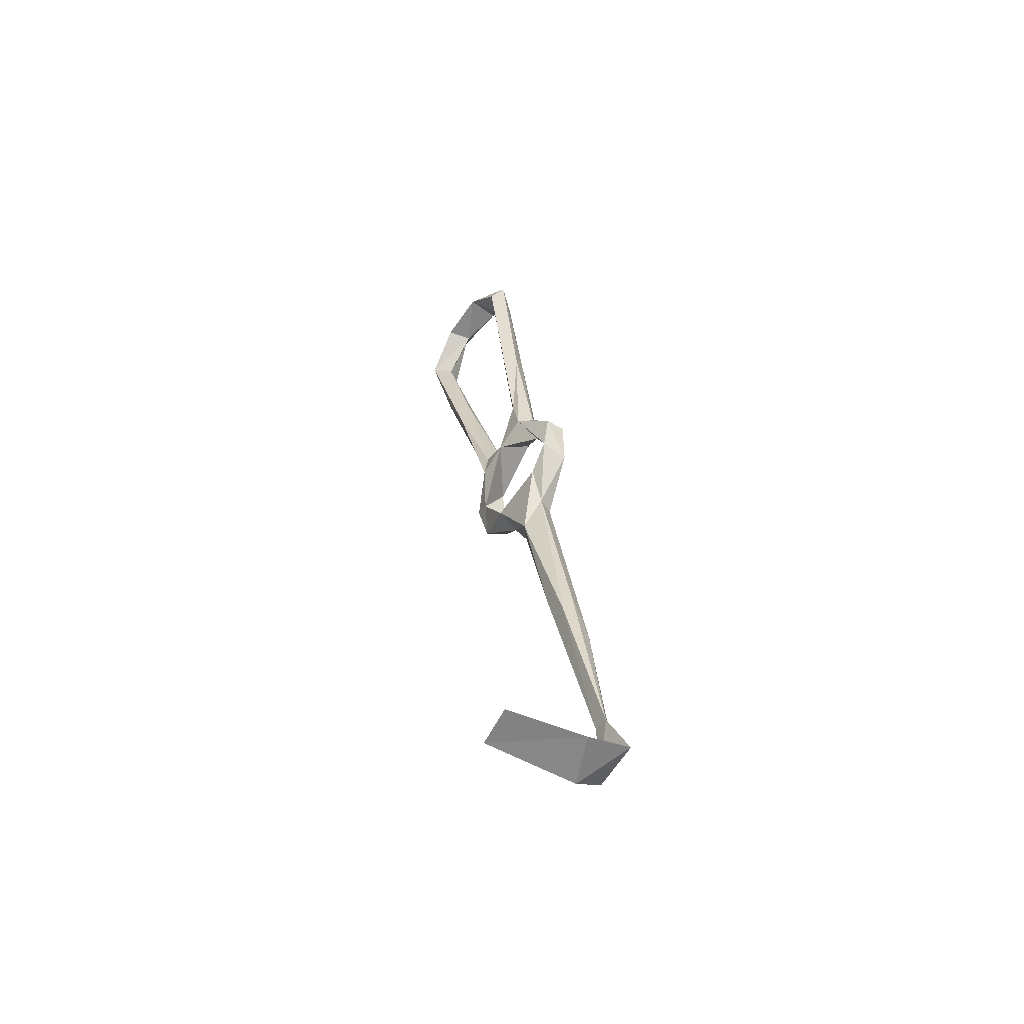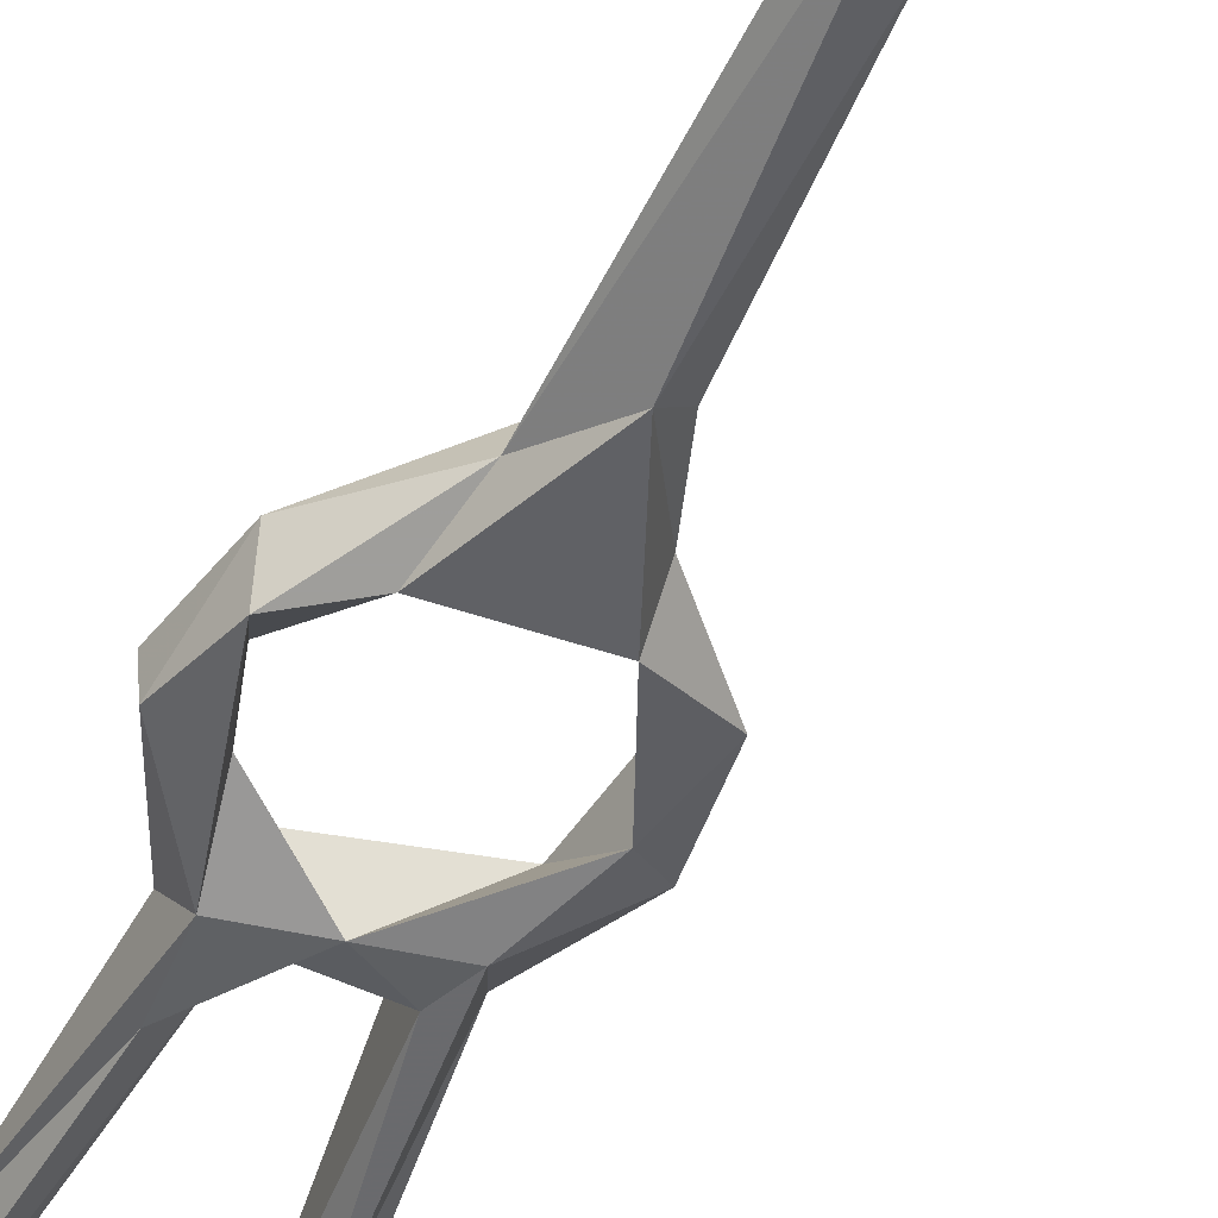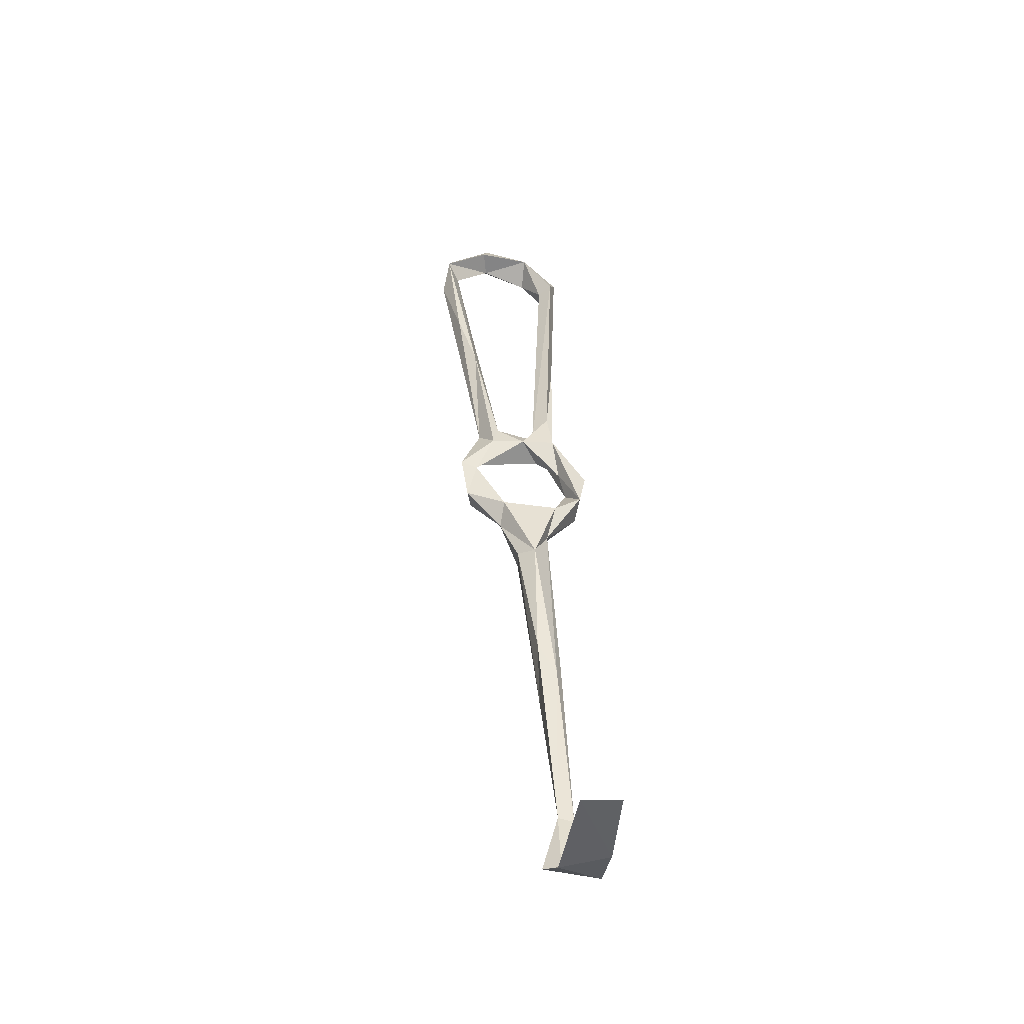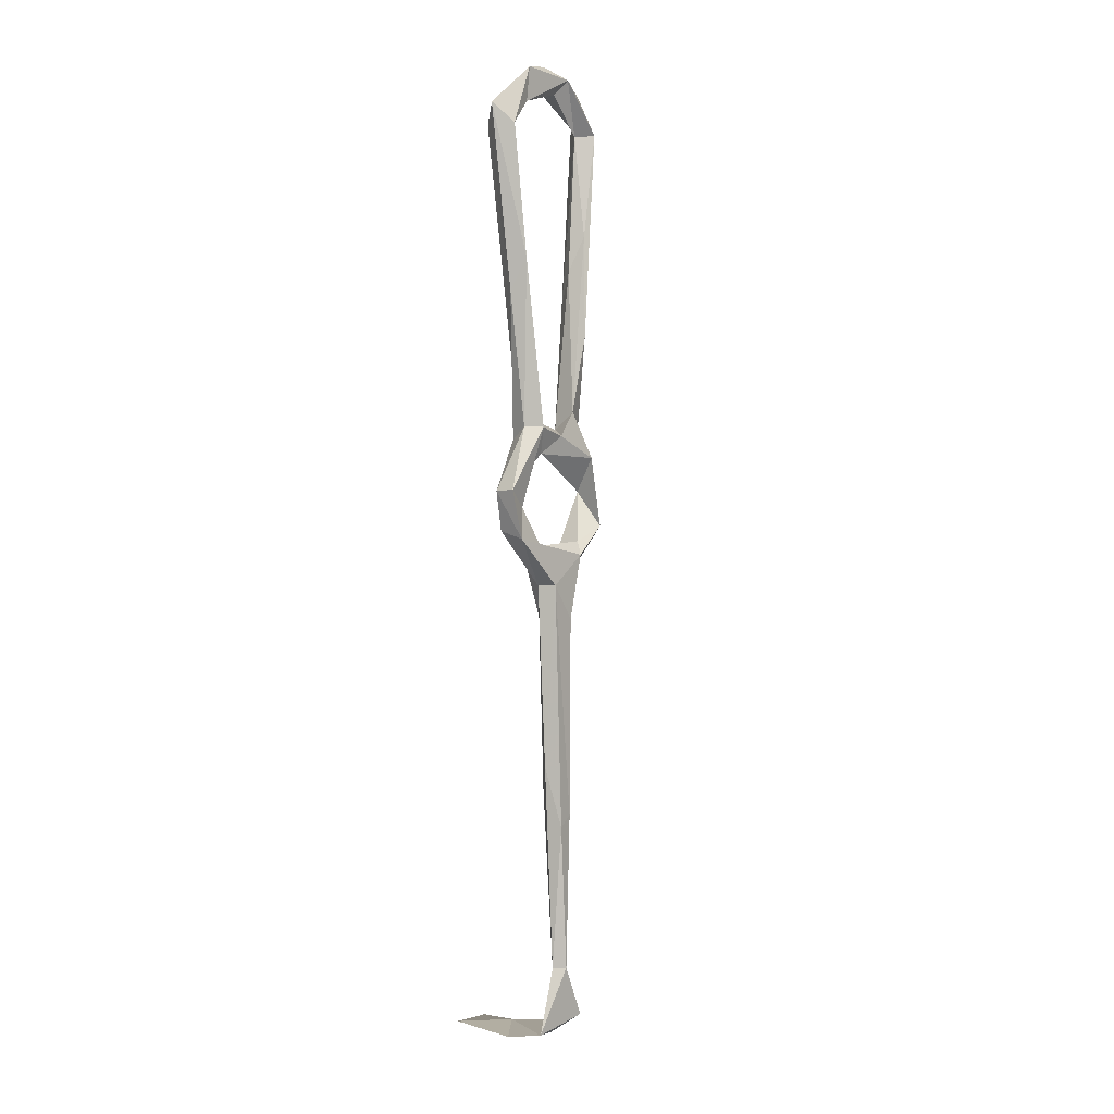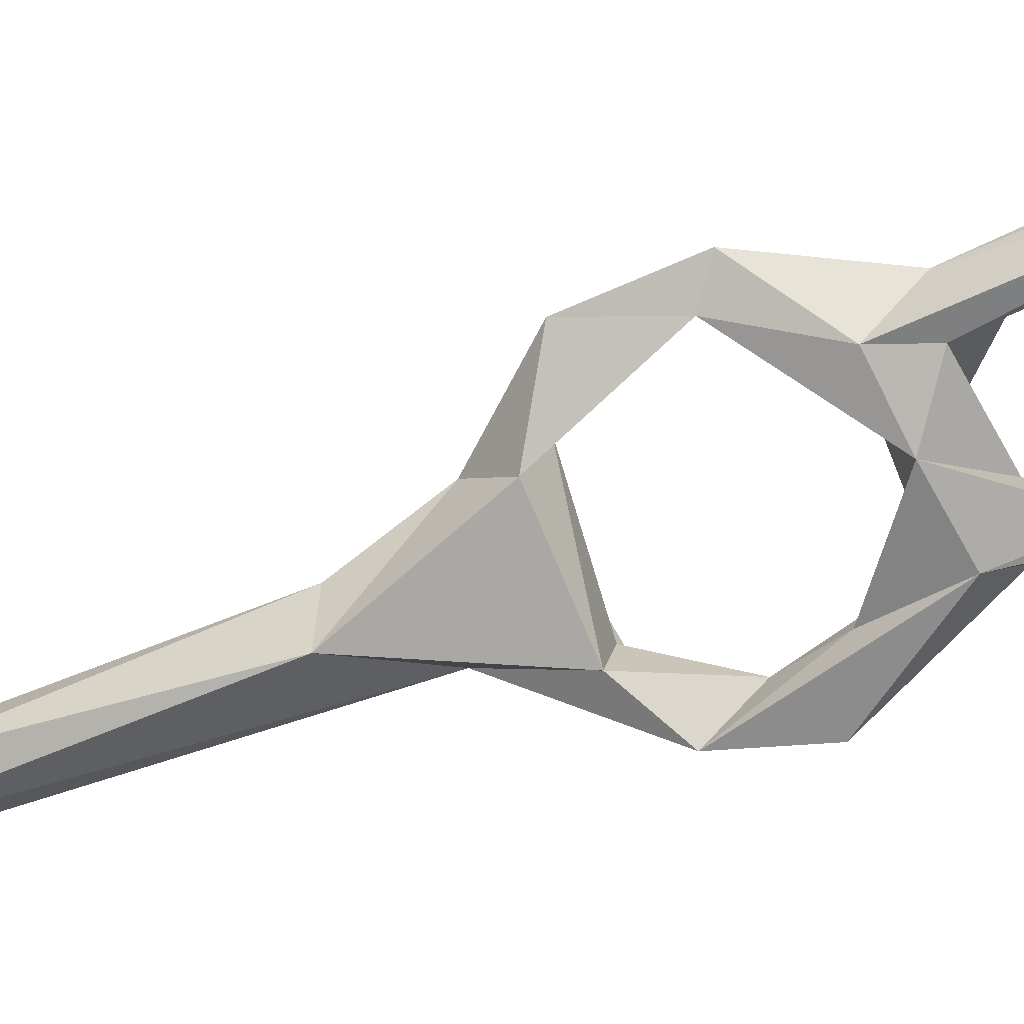
<metadata>
{"format":"obj","ext":"obj","renderer":"f3d","projection":"perspective","resolution":1024,"background":"white","views":[{"elev":-58.3,"azim":-124.7,"up":"+Y"},{"elev":-43.5,"azim":-30.1,"up":"+Z"},{"elev":-54.0,"azim":167.0,"up":"+Y"},{"elev":9.2,"azim":-51.1,"up":"+Y"},{"elev":-79.3,"azim":103.7,"up":"+Z"}]}
</metadata>
<code>
v -2.663 50.89 -252.6
v -2.791 49.73 -246.7
v 4.77 38.37 -248.4
v 6.357 38.57 -244.8
v -0.02195 56.09 -248.9
v -4.225 60.39 -247.9
v -4.266 59.76 -252.5
v 2.161 61.73 -251.2
v 4.51 69.84 -255.2
v 15.5 44.21 -245.1
v 3.795 47.44 -246.9
v 3.394 46.44 -251.8
v 16.26 44.34 -252.3
v 17.79 46.72 -247.7
v 3.591 73.11 -251.2
v 6.182 72.98 -248
v 7.6 66.92 -249.9
v 23.23 49.74 -245.6
v 16.2 40.5 -247.8
v 23.23 56.92 -252.1
v 11.15 30.46 -244.4
v 11.9 30.9 -247.7
v 8.415 29.49 -250.8
v 25 48.14 -250.3
v 1.274 -0.9574 -243.7
v 2.471 -6.433 -245.1
v 22.38 64.9 -247.4
v 26.94 58.94 -251.6
v 22.63 71.21 -251.6
v 12.21 67.71 -255.2
v 19.72 66 -255
v 35.27 130.7 -258.6
v 30.6 112.5 -259.7
v 34.29 135.9 -256.2
v 28.17 113.6 -254.2
v 34.82 137.6 -263.3
v 25.73 98.1 -258.7
v 31.62 135.6 -259.7
v 24.59 91.58 -251.1
v 25.22 105.8 -256.3
v 18.76 75.31 -249.9
v 33.66 144.3 -260.3
v 26.96 147.7 -257.9
v 6.976 1.016 -245.9
v 1.424 -13.72 -239.2
v 5.183 -12 -239.9
v 1.537 -44.47 -238.9
v 9.064 73.65 -252.3
v 6.374 109.3 -252.8
v 4.326 102.1 -255.6
v 8.373 136.1 -260.2
v 5.857 137 -263.1
v 5.968 78.79 -255.7
v 12.9 70.48 -248.5
v 6.767 137.6 -256.3
v 18.53 71.1 -254.8
v -6.866 -61.5 -247.6
v -4.46 -63.15 -264.8
v 3.023 -62.47 -243.4
v -7.402 -58.4 -237.9
v 1.115 -57.84 -238.9
v 0.5559 -61.12 -252.8
v 4.409 -56.79 -236.2
v 0.06699 -44.83 -236.7
v -1.917 -45.03 -239
v 3.804 -63.92 -263.9
v 4.028 142 -260.4
v 13.61 145.4 -264.5
v 12.77 142.5 -257.9
v 14.16 149.8 -258.3
v 23.55 144.4 -259.1
v 23.94 150.6 -262.4
v 25.28 145.1 -264.4
f 38 43 71
f 58 62 66
f 68 71 69
f 51 52 68
f 46 64 47
f 21 46 22
f 51 69 55
f 34 43 38
f 1 8 5
f 57 58 66
f 60 65 61
f 29 32 39
f 60 63 64
f 59 61 63
f 13 20 24
f 59 63 60
f 29 31 37
f 50 67 52
f 30 48 56
f 47 61 65
f 18 27 20
f 57 59 60
f 1 7 9
f 1 9 8
f 59 66 62
f 34 36 42
f 7 15 9
f 5 8 16
f 26 44 47
f 41 56 54
f 5 16 6
f 68 72 73
f 19 21 22
f 27 41 54
f 18 19 24
f 60 61 62
f 35 41 39
f 48 51 49
f 8 30 17
f 12 13 23
f 47 64 63
f 20 31 28
f 6 15 7
f 19 22 23
f 4 46 21
f 18 24 27
f 2 5 6
f 43 72 70
f 36 38 71
f 34 38 35
f 20 27 30
f 25 26 65
f 59 62 61
f 11 14 12
f 3 25 4
f 60 64 65
f 57 60 62
f 42 72 43
f 25 65 45
f 52 67 68
f 29 39 41
f 68 73 71
f 68 70 72
f 26 47 65
f 34 35 39
f 24 28 27
f 8 17 16
f 31 56 37
f 33 37 36
f 40 56 41
f 37 40 38
f 43 70 69
f 36 73 42
f 32 36 34
f 55 69 70
f 30 53 48
f 57 62 58
f 12 14 13
f 3 12 23
f 57 66 59
f 34 42 43
f 48 52 51
f 37 56 40
f 32 34 39
f 13 19 23
f 20 28 24
f 10 19 18
f 2 11 5
f 27 28 29
f 10 18 14
f 10 21 19
f 29 33 32
f 28 31 29
f 1 2 7
f 67 70 68
f 35 38 40
f 49 55 67
f 10 14 11
f 5 11 12
f 51 68 69
f 35 40 41
f 45 65 64
f 4 25 45
f 2 3 4
f 1 12 3
f 2 10 11
f 45 64 46
f 1 3 2
f 16 54 48
f 2 6 7
f 13 24 19
f 27 29 41
f 36 71 73
f 16 48 49
f 14 18 20
f 29 37 33
f 9 53 30
f 48 54 56
f 17 27 54
f 49 67 50
f 1 5 12
f 22 46 44
f 3 26 25
f 22 44 23
f 3 23 26
f 23 44 26
f 44 46 47
f 47 63 61
f 13 14 20
f 4 45 46
f 48 53 52
f 55 70 67
f 15 16 49
f 15 49 50
f 20 30 31
f 16 17 54
f 6 16 15
f 4 21 10
f 43 69 71
f 50 52 53
f 32 33 36
f 17 30 27
f 49 51 55
f 2 4 10
f 9 15 50
f 36 37 38
f 9 50 53
f 42 73 72
f 8 9 30
f 30 56 31

</code>
